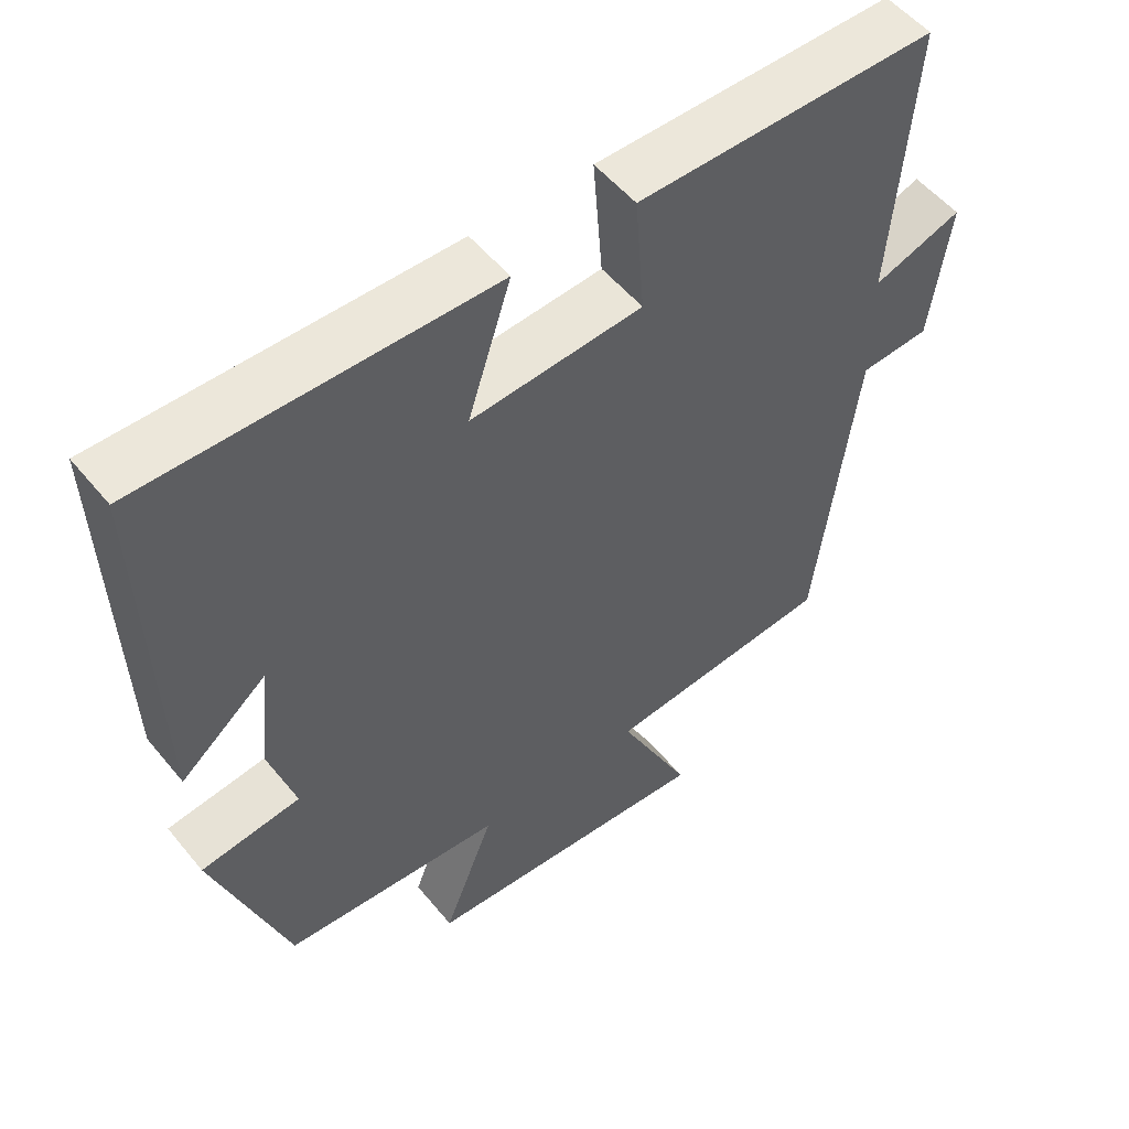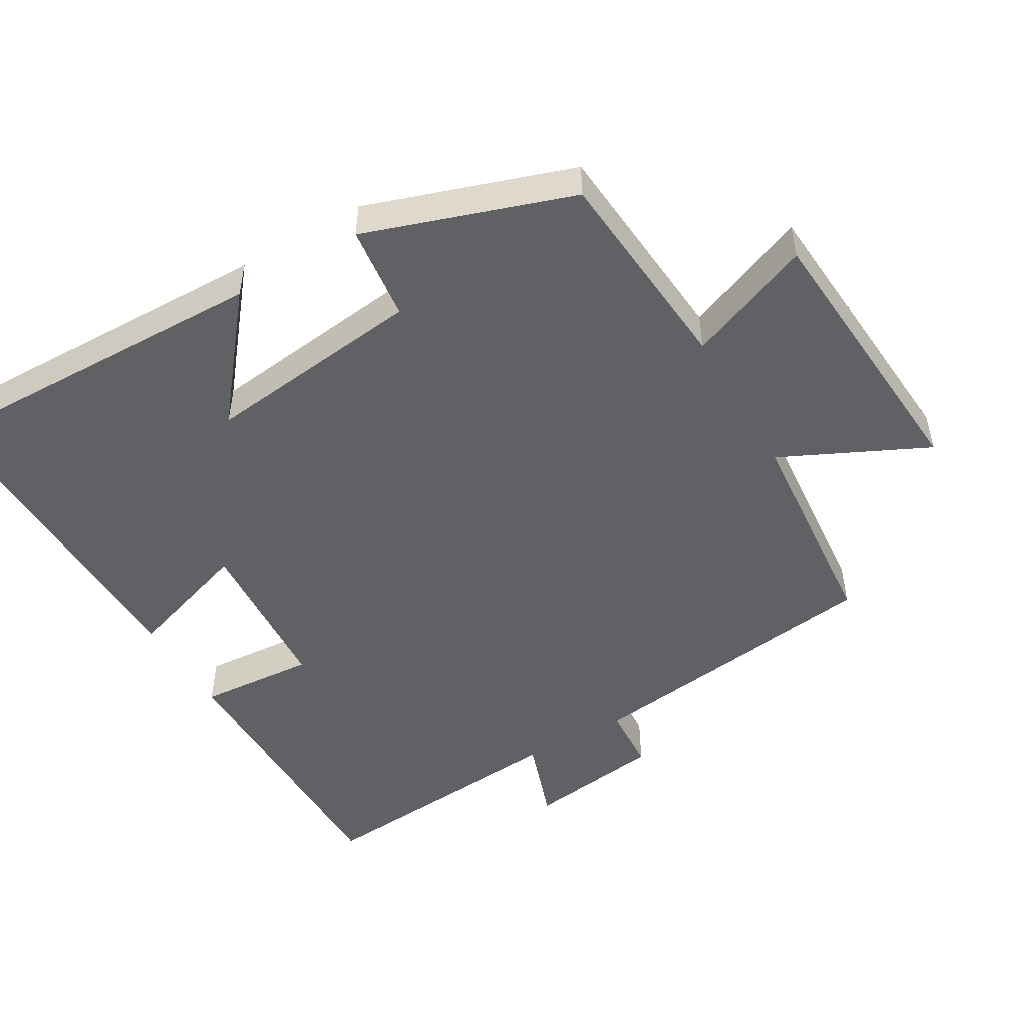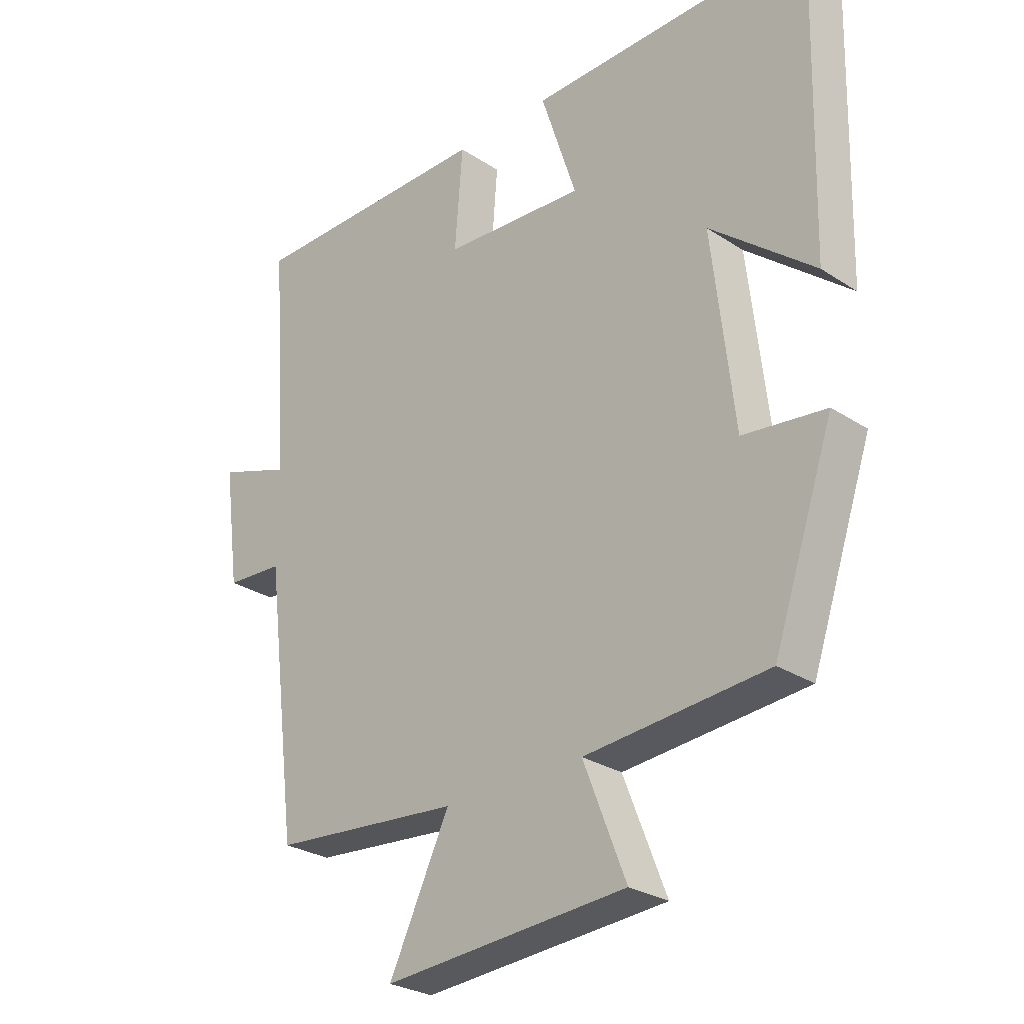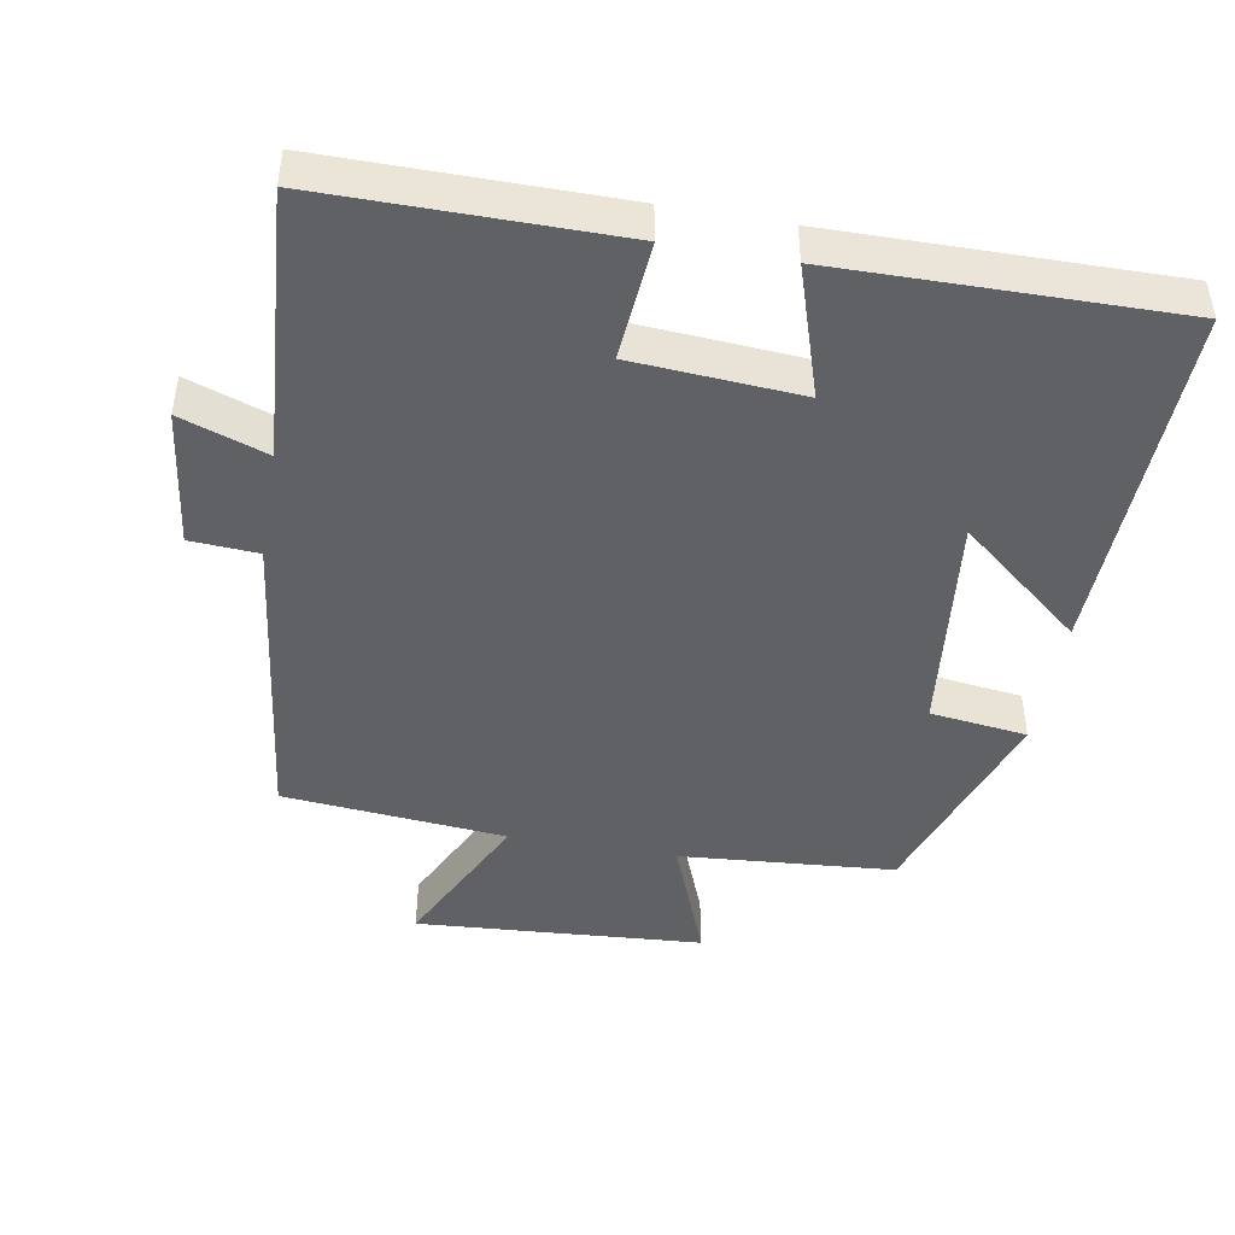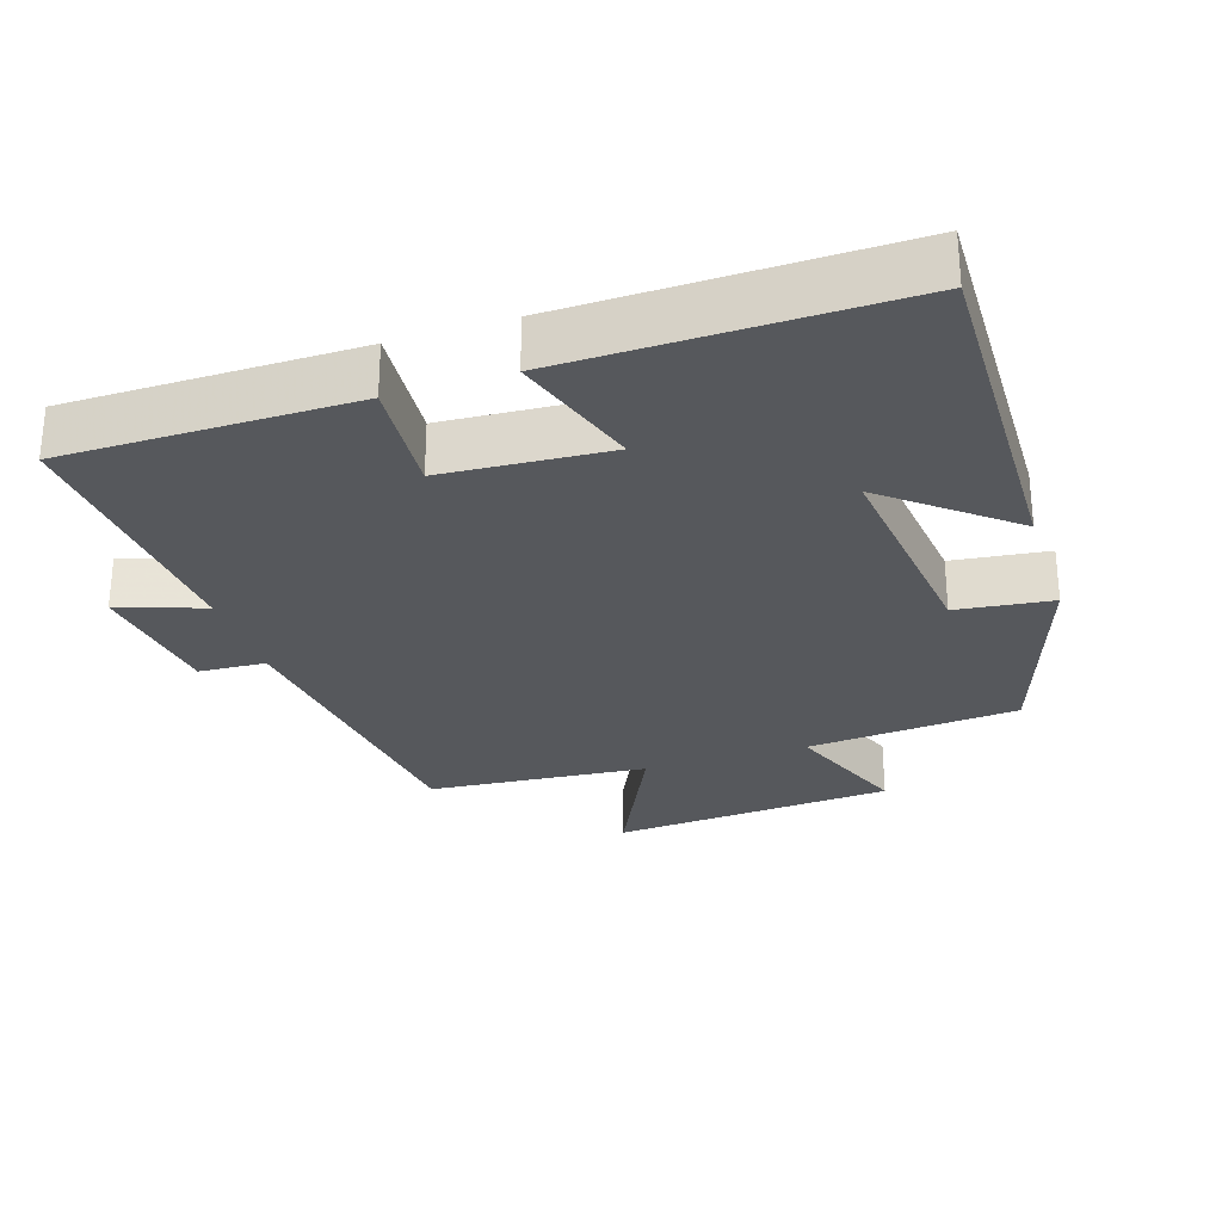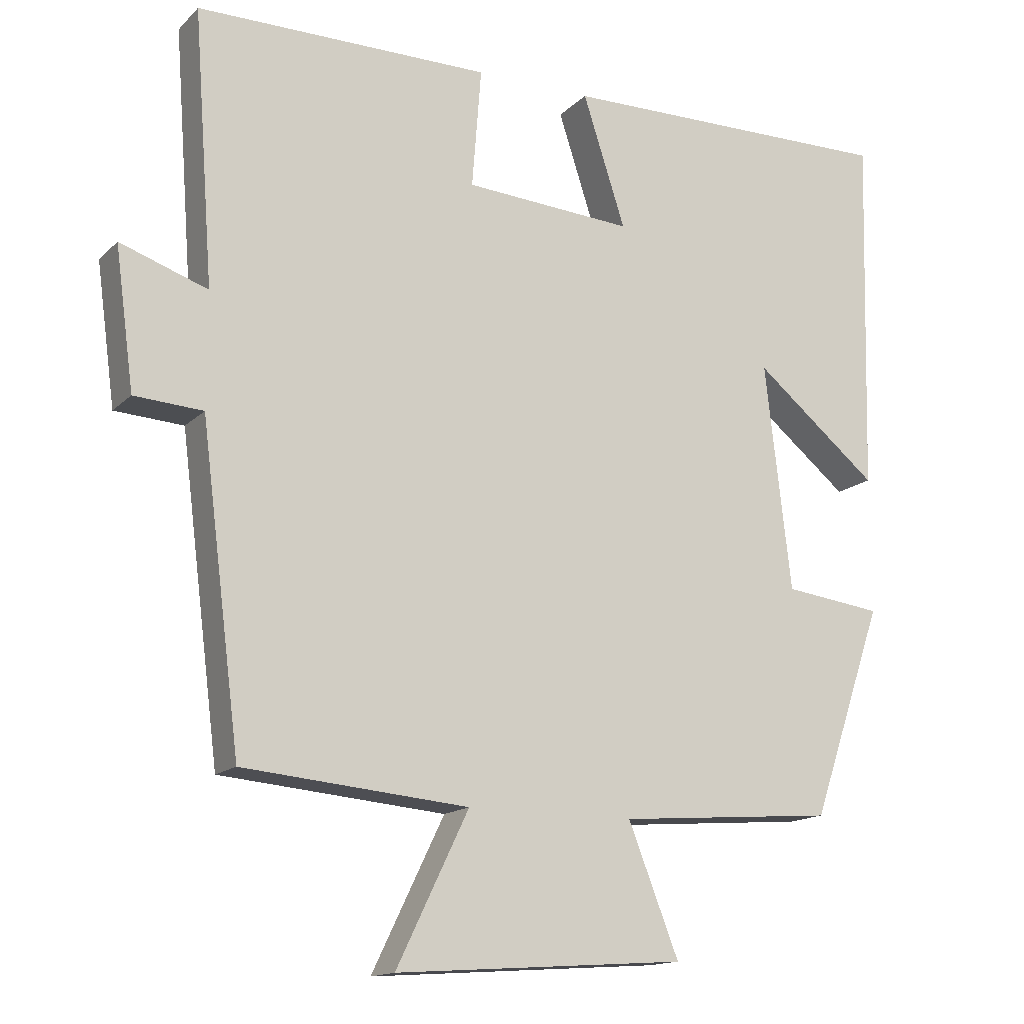
<metadata>
{"format":"obj","ext":"obj","renderer":"f3d","projection":"perspective","resolution":1024,"background":"white","views":[{"elev":53.5,"azim":141.6,"up":"+Z"},{"elev":-49.6,"azim":120.5,"up":"+Y"},{"elev":-27.6,"azim":45.1,"up":"+Z"},{"elev":-45.6,"azim":-10.1,"up":"+Y"},{"elev":-28.1,"azim":18.1,"up":"+Y"},{"elev":-14.9,"azim":-28.0,"up":"+Z"}]}
</metadata>
<code>
v 0.4 0.07 -0.476
v 0.099 0.07 -0.5
v 0.169 0.07 -0.679
v -0.233 0.07 -0.707
v -0.133 0.07 -0.5
v -0.445 0.07 -0.472
v -0.5 0.07 -0.036
v -0.595 0.07 -0.03
v -0.621 0.07 0.164
v -0.5 0.07 0.122
v -0.528 0.07 0.5
v -0.12 0.07 0.5
v -0.133 0.07 0.334
v 0.101 0.07 0.318
v 0.042 0.07 0.5
v 0.513 0.07 0.506
v 0.5 0.07 0.007
v 0.328 0.07 0.148
v 0.364 0.07 -0.166
v 0.5 0.07 -0.183
v 0.4 0 -0.476
v 0.099 0 -0.5
v 0.169 0 -0.679
v -0.233 0 -0.707
v -0.133 0 -0.5
v -0.445 0 -0.472
v -0.5 0 -0.036
v -0.595 0 -0.03
v -0.621 0 0.164
v -0.5 0 0.122
v -0.528 0 0.5
v -0.12 0 0.5
v -0.133 0 0.334
v 0.101 0 0.318
v 0.042 0 0.5
v 0.513 0 0.506
v 0.5 0 0.007
v 0.328 0 0.148
v 0.364 0 -0.166
v 0.5 0 -0.183
f 19 20 1 2
f 18 19 2
f 15 16 17 18
f 14 15 18
f 13 14 18 2
f 10 11 12 13
f 10 13 2
f 7 8 9 10
f 7 10 2
f 6 7 2
f 5 6 2
f 2 3 4 5
f 22 21 40 39
f 22 39 38
f 38 37 36 35
f 38 35 34
f 22 38 34 33
f 33 32 31 30
f 22 33 30
f 30 29 28 27
f 22 30 27
f 22 27 26
f 22 26 25
f 25 24 23 22
f 1 21 22 2
f 2 22 23 3
f 3 23 24 4
f 4 24 25 5
f 5 25 26 6
f 6 26 27 7
f 7 27 28 8
f 8 28 29 9
f 9 29 30 10
f 10 30 31 11
f 11 31 32 12
f 12 32 33 13
f 13 33 34 14
f 14 34 35 15
f 15 35 36 16
f 16 36 37 17
f 17 37 38 18
f 18 38 39 19
f 19 39 40 20
f 20 40 21 1

</code>
